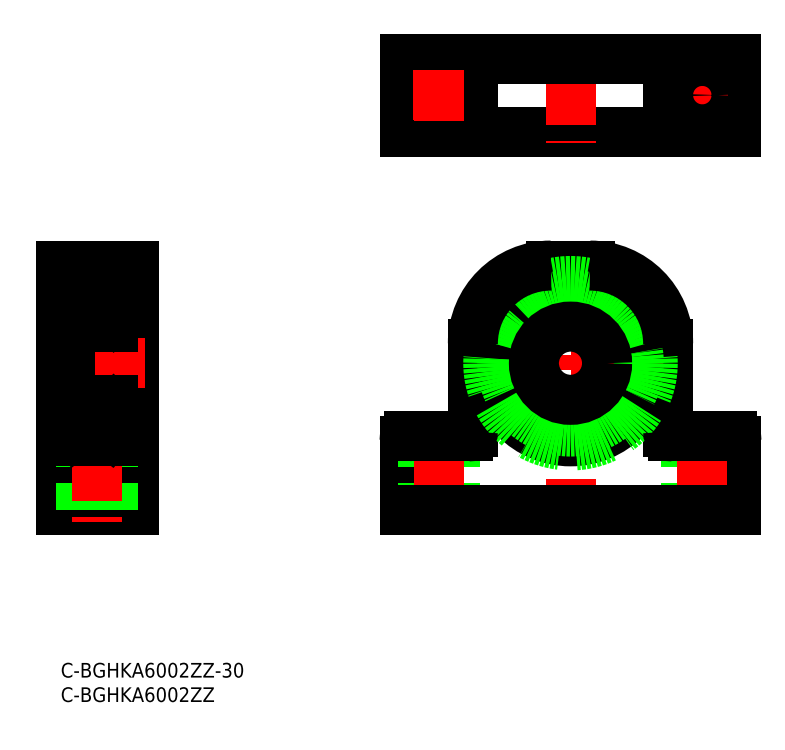
<metadata>
{"format":"dxf","ext":"dxf","renderer":"ezdxf+matplotlib","layout":"modelspace","background":"white","min_lineweight":24,"dpi":150}
</metadata>
<code>
0
SECTION
2
ENTITIES
0
TEXT
8
0
10
-2e-16
20
-3
30
0
40
3
1
C-BGHKA6002ZZ-30
11
0
21
0
31
0
73
     3
0
TEXT
8
0
10
-2e-16
20
-8
30
0
40
3
1
C-BGHKA6002ZZ
11
0
21
-5
31
0
73
     3
0
LINE
8
0
10
84.42
20
47.39
30
0
11
84.42
21
65.39
31
0
0
LINE
8
0
10
70.42
20
31.39
30
0
11
70.42
21
45.39
31
0
0
LINE
8
0
10
74.17
20
46.39
30
0
11
74.17
21
31.39
31
0
0
LINE
8
0
10
80.67
20
46.39
30
0
11
80.67
21
31.39
31
0
0
LINE
8
CENTER
10
77.42
20
49.01
30
0
11
77.42
21
28.78
31
0
0
LINE
8
0
10
71.42
20
46.39
30
0
11
83.42
21
46.39
31
0
0
LINE
8
0
10
124.4
20
47.39
30
0
11
124.4
21
65.39
31
0
0
LINE
8
CENTER
10
104.4
20
82.16
30
0
11
104.4
21
27.77
31
0
0
LINE
8
0
10
128.2
20
46.39
30
0
11
128.2
21
31.39
31
0
0
LINE
8
0
10
134.7
20
46.39
30
0
11
134.7
21
31.39
31
0
0
LINE
8
0
10
138.4
20
31.39
30
0
11
138.4
21
45.39
31
0
0
LINE
8
CENTER
10
131.4
20
48.95
30
0
11
131.4
21
28.83
31
0
0
LINE
8
0
10
137.4
20
46.39
30
0
11
125.4
21
46.39
31
0
0
LINE
8
CENTER
10
85.57
20
61.39
30
0
11
123.3
21
61.39
31
0
0
LINE
8
0
10
108.4
20
81.39
30
0
11
100.4
21
81.39
31
0
0
CIRCLE
8
0
10
104.4
20
61.39
30
0
40
16
0
CIRCLE
8
0
10
104.4
20
61.39
30
0
40
16.85
0
LINE
8
0
10
12.35
20
78.24
30
0
11
12.35
21
44.54
31
0
0
LINE
8
0
10
11
20
78.24
30
0
11
11
21
44.54
31
0
0
LINE
8
0
10
15
20
81.39
30
0
11
15
21
31.39
31
0
0
LINE
8
0
10
-2.13e-14
20
81.39
30
0
11
0
21
31.39
31
0
0
LINE
8
0
10
11
20
44.54
30
0
11
12.35
21
44.54
31
0
0
LINE
8
CENTER
10
17.33
20
61.39
30
0
11
-2.33
21
61.39
31
0
0
LINE
8
0
10
-2.16e-14
20
47.39
30
0
11
2
21
47.39
31
0
0
LINE
8
0
10
12.35
20
45.39
30
0
11
15
21
45.39
31
0
0
LINE
8
0
10
15
20
81.39
30
0
11
-2.13e-14
21
81.39
31
0
0
LINE
8
0
10
2
20
75.39
30
0
11
-2.16e-14
21
75.39
31
0
0
LINE
8
0
10
12.35
20
78.24
30
0
11
11
21
78.24
31
0
0
LINE
8
0
10
15
20
77.39
30
0
11
12.35
21
77.39
31
0
0
LINE
8
0
10
138.4
20
108.8
30
0
11
70.42
21
108.8
31
0
0
LINE
8
0
10
70.42
20
123.8
30
0
11
70.42
21
108.8
31
0
0
LINE
8
0
10
138.4
20
123.8
30
0
11
138.4
21
108.8
31
0
0
LINE
8
CENTER
10
131.4
20
121.6
30
0
11
131.4
21
111.1
31
0
0
LINE
8
CENTER
10
104.4
20
126
30
0
11
104.4
21
106.6
31
0
0
LINE
8
CENTER
10
136.7
20
116.3
30
0
11
126.2
21
116.3
31
0
0
LINE
8
0
10
138.4
20
123.8
30
0
11
70.42
21
123.8
31
0
0
LINE
8
0
10
84.42
20
123.8
30
0
11
84.42
21
108.8
31
0
0
LINE
8
0
10
124.4
20
123.8
30
0
11
124.4
21
108.8
31
0
0
CIRCLE
8
0
10
77.42
20
116.3
30
0
40
3.25
0
CIRCLE
8
0
10
131.4
20
116.3
30
0
40
3.25
0
CIRCLE
8
0
10
104.4
20
61.39
30
0
40
14
0
LINE
8
0
10
15
20
31.39
30
0
11
-3.6e-15
21
31.39
31
0
0
LINE
8
0
10
138.4
20
31.39
30
0
11
70.42
21
31.39
31
0
0
ARC
8
0
10
137.4
20
45.39
30
0
40
1
50
0
51
90
0
ARC
8
0
10
125.4
20
47.39
30
0
40
1
50
180
51
270
0
ARC
8
0
10
83.42
20
47.39
30
0
40
1
50
270
51
0
0
ARC
8
0
10
71.42
20
45.39
30
0
40
1
50
90
51
180
0
ARC
8
0
10
100.4
20
65.39
30
0
40
16
50
90
51
180
0
ARC
8
0
10
108.4
20
65.39
30
0
40
16
50
5.089e-13
51
90
0
LINE
8
CENTER
10
77.42
20
121.6
30
0
11
77.42
21
111.1
31
0
0
LINE
8
CENTER
10
82.67
20
116.3
30
0
11
72.17
21
116.3
31
0
0
LINE
8
0
10
-1.42e-14
20
46.39
30
0
11
15
21
46.39
31
0
0
LINE
8
0
10
4.25
20
46.39
30
0
11
4.25
21
31.39
31
0
0
LINE
8
0
10
10.75
20
46.39
30
0
11
10.75
21
31.39
31
0
0
LINE
8
CENTER
10
7.5
20
49.01
30
0
11
7.5
21
28.78
31
0
0
CIRCLE
8
0
10
104.4
20
61.39
30
0
40
7.5
0
ARC
8
0
10
2.1
20
75.44
30
0
40
0.1
50
180
51
270
0
ARC
8
0
10
2.2
20
70.84
30
0
40
0.2
50
90
51
180
0
LINE
8
0
10
2.633
20
73.74
30
0
11
2.633
21
71.44
31
0
0
LINE
8
0
10
2.433
20
73.82
30
0
11
2.433
21
71.44
31
0
0
ARC
8
0
10
2.633
20
71.44
30
0
40
0.2
50
180
51
270
0
ARC
8
0
10
2.3
20
69.19
30
0
40
0.3
50
180
51
270
0
LINE
8
0
10
3.083
20
71.44
30
0
11
2.633
21
71.44
31
0
0
LINE
8
0
10
2.633
20
71.24
30
0
11
3.083
21
71.24
31
0
0
LINE
8
0
10
2.5
20
71.04
30
0
11
2.776
21
70.71
31
0
0
LINE
8
0
10
2.2
20
71.04
30
0
11
2.5
21
71.04
31
0
0
LINE
8
0
10
3.083
20
71.24
30
0
11
3.083
21
71.44
31
0
0
LINE
8
0
10
2.929
20
70.64
30
0
11
2.994
21
70.64
31
0
0
ARC
8
0
10
2.929
20
70.84
30
0
40
0.2
50
220
51
270
0
LINE
8
0
10
3.182
20
70.77
30
0
11
3.45
21
71.51
31
0
0
ARC
8
0
10
2.994
20
70.84
30
0
40
0.2
50
270
51
340
0
LINE
8
0
10
3.503
20
74.64
30
0
11
4.651
21
74.64
31
0
0
ARC
8
0
10
3.503
20
74.74
30
0
40
0.1
50
185
51
270
0
LINE
8
0
10
3.638
20
71.64
30
0
11
4.651
21
71.64
31
0
0
ARC
8
0
10
3.638
20
71.44
30
0
40
0.2
50
90
51
160
0
LINE
8
0
10
2.56
20
75.34
30
0
11
2.81
21
75.64
31
0
0
LINE
8
0
10
2.738
20
74.93
30
0
11
2.585
21
75.06
31
0
0
ARC
8
0
10
2.713
20
75.21
30
0
40
0.2
50
140
51
230.1
0
LINE
8
0
10
3.183
20
74.57
30
0
11
2.433
21
73.82
31
0
0
LINE
8
0
10
3.383
20
74.49
30
0
11
2.633
21
73.74
31
0
0
LINE
8
0
10
2.1
20
75.34
30
0
11
2.56
21
75.34
31
0
0
LINE
8
0
10
3.14
20
75.45
30
0
11
3.183
21
74.57
31
0
0
ARC
8
0
10
3.04
20
75.45
30
0
40
0.1
50
2.82
51
140
0
LINE
8
0
10
3.383
20
74.96
30
0
11
3.383
21
74.49
31
0
0
LINE
8
0
10
2.866
20
75.08
30
0
11
2.713
21
75.21
31
0
0
LINE
8
0
10
2.738
20
74.93
30
0
11
2.866
21
75.08
31
0
0
LINE
8
0
10
2.713
20
75.21
30
0
11
2.963
21
75.51
31
0
0
LINE
8
0
10
3.338
20
75.47
30
0
11
3.403
21
74.73
31
0
0
ARC
8
0
10
3.039
20
75.45
30
0
40
0.3
50
4.997
51
140
0
ARC
8
0
10
2.3
20
77.09
30
0
40
0.3
50
90
51
180
0
ARC
8
0
10
10.9
20
75.44
30
0
40
0.1
50
270
51
0
0
ARC
8
0
10
10.8
20
70.84
30
0
40
0.2
50
0
51
90
0
CIRCLE
8
0
10
6.5
20
73.14
30
0
40
2.381
0
LINE
8
0
10
10.37
20
73.74
30
0
11
10.37
21
71.44
31
0
0
LINE
8
0
10
10.57
20
73.82
30
0
11
10.57
21
71.44
31
0
0
ARC
8
0
10
10.37
20
71.44
30
0
40
0.2
50
270
51
0
0
LINE
8
0
10
10.7
20
68.89
30
0
11
2.3
21
68.89
31
0
0
ARC
8
0
10
10.7
20
69.19
30
0
40
0.3
50
270
51
0
0
LINE
8
0
10
9.917
20
71.44
30
0
11
10.37
21
71.44
31
0
0
LINE
8
0
10
10.37
20
71.24
30
0
11
9.917
21
71.24
31
0
0
LINE
8
0
10
10.5
20
71.04
30
0
11
10.22
21
70.71
31
0
0
LINE
8
0
10
10.8
20
71.04
30
0
11
10.5
21
71.04
31
0
0
LINE
8
0
10
9.917
20
71.24
30
0
11
9.917
21
71.44
31
0
0
LINE
8
0
10
10.07
20
70.64
30
0
11
10.01
21
70.64
31
0
0
ARC
8
0
10
10.07
20
70.84
30
0
40
0.2
50
270
51
320
0
LINE
8
0
10
9.818
20
70.77
30
0
11
9.55
21
71.51
31
0
0
ARC
8
0
10
10.01
20
70.84
30
0
40
0.2
50
200
51
270
0
LINE
8
0
10
9.497
20
74.64
30
0
11
8.349
21
74.64
31
0
0
ARC
8
0
10
9.497
20
74.74
30
0
40
0.1
50
270
51
355
0
LINE
8
0
10
9.362
20
71.64
30
0
11
8.349
21
71.64
31
0
0
ARC
8
0
10
9.362
20
71.44
30
0
40
0.2
50
20.01
51
90
0
LINE
8
0
10
10.44
20
75.34
30
0
11
10.19
21
75.64
31
0
0
LINE
8
0
10
10.26
20
74.93
30
0
11
10.42
21
75.06
31
0
0
ARC
8
0
10
10.29
20
75.21
30
0
40
0.2
50
309.9
51
40
0
LINE
8
0
10
9.817
20
74.57
30
0
11
10.57
21
73.82
31
0
0
LINE
8
0
10
9.617
20
74.49
30
0
11
10.37
21
73.74
31
0
0
LINE
8
0
10
10.9
20
75.34
30
0
11
10.44
21
75.34
31
0
0
LINE
8
0
10
9.86
20
75.45
30
0
11
9.817
21
74.57
31
0
0
ARC
8
0
10
9.96
20
75.45
30
0
40
0.1
50
40
51
177.2
0
LINE
8
0
10
9.617
20
74.96
30
0
11
9.617
21
74.49
31
0
0
LINE
8
0
10
10.13
20
75.08
30
0
11
10.29
21
75.21
31
0
0
LINE
8
0
10
10.26
20
74.93
30
0
11
10.13
21
75.08
31
0
0
LINE
8
0
10
10.29
20
75.21
30
0
11
10.04
21
75.51
31
0
0
LINE
8
0
10
9.662
20
75.47
30
0
11
9.597
21
74.73
31
0
0
ARC
8
0
10
9.961
20
75.45
30
0
40
0.3
50
40
51
175
0
LINE
8
0
10
2.3
20
77.39
30
0
11
10.7
21
77.39
31
0
0
ARC
8
0
10
10.7
20
77.09
30
0
40
0.3
50
0
51
90
0
LINE
8
0
10
2
20
45.69
30
0
11
2
21
77.09
31
0
0
ARC
8
0
10
2.1
20
47.34
30
0
40
0.1
50
90
51
180
0
ARC
8
0
10
2.2
20
51.94
30
0
40
0.2
50
180
51
270
0
LINE
8
0
10
2.633
20
49.04
30
0
11
2.633
21
51.34
31
0
0
LINE
8
0
10
2.433
20
48.96
30
0
11
2.433
21
51.34
31
0
0
ARC
8
0
10
2.633
20
51.34
30
0
40
0.2
50
90
51
180
0
ARC
8
0
10
2.3
20
53.59
30
0
40
0.3
50
90
51
180
0
LINE
8
0
10
3.083
20
51.34
30
0
11
2.633
21
51.34
31
0
0
LINE
8
0
10
2.633
20
51.54
30
0
11
3.083
21
51.54
31
0
0
LINE
8
0
10
2.5
20
51.74
30
0
11
2.776
21
52.07
31
0
0
LINE
8
0
10
2.2
20
51.74
30
0
11
2.5
21
51.74
31
0
0
LINE
8
0
10
3.083
20
51.54
30
0
11
3.083
21
51.34
31
0
0
LINE
8
0
10
2.929
20
52.14
30
0
11
2.994
21
52.14
31
0
0
ARC
8
0
10
2.929
20
51.94
30
0
40
0.2
50
90
51
140
0
LINE
8
0
10
3.182
20
52.01
30
0
11
3.45
21
51.27
31
0
0
ARC
8
0
10
2.994
20
51.94
30
0
40
0.2
50
20.01
51
90
0
LINE
8
0
10
3.503
20
48.14
30
0
11
4.651
21
48.14
31
0
0
ARC
8
0
10
3.503
20
48.04
30
0
40
0.1
50
90
51
175
0
LINE
8
0
10
3.638
20
51.14
30
0
11
4.651
21
51.14
31
0
0
ARC
8
0
10
3.638
20
51.34
30
0
40
0.2
50
200
51
270
0
LINE
8
0
10
2.56
20
47.44
30
0
11
2.81
21
47.14
31
0
0
LINE
8
0
10
2.738
20
47.85
30
0
11
2.585
21
47.72
31
0
0
ARC
8
0
10
2.713
20
47.57
30
0
40
0.2
50
129.9
51
220
0
LINE
8
0
10
3.183
20
48.21
30
0
11
2.433
21
48.96
31
0
0
LINE
8
0
10
3.383
20
48.29
30
0
11
2.633
21
49.04
31
0
0
LINE
8
0
10
2.1
20
47.44
30
0
11
2.56
21
47.44
31
0
0
LINE
8
0
10
3.14
20
47.33
30
0
11
3.183
21
48.21
31
0
0
ARC
8
0
10
3.04
20
47.34
30
0
40
0.1
50
220
51
357.2
0
LINE
8
0
10
3.383
20
47.82
30
0
11
3.383
21
48.29
31
0
0
LINE
8
0
10
2.866
20
47.7
30
0
11
2.713
21
47.57
31
0
0
LINE
8
0
10
2.738
20
47.85
30
0
11
2.866
21
47.7
31
0
0
LINE
8
0
10
2.713
20
47.57
30
0
11
2.963
21
47.27
31
0
0
LINE
8
0
10
3.338
20
47.31
30
0
11
3.403
21
48.05
31
0
0
ARC
8
0
10
3.039
20
47.34
30
0
40
0.3
50
220
51
355
0
ARC
8
0
10
2.3
20
45.69
30
0
40
0.3
50
180
51
270
0
ARC
8
0
10
10.9
20
47.34
30
0
40
0.1
50
0
51
90
0
ARC
8
0
10
10.8
20
51.94
30
0
40
0.2
50
270
51
0
0
CIRCLE
8
0
10
6.5
20
49.64
30
0
40
2.381
0
LINE
8
0
10
10.37
20
49.04
30
0
11
10.37
21
51.34
31
0
0
LINE
8
0
10
10.57
20
48.96
30
0
11
10.57
21
51.34
31
0
0
ARC
8
0
10
10.37
20
51.34
30
0
40
0.2
50
0
51
90
0
LINE
8
0
10
10.7
20
53.89
30
0
11
2.3
21
53.89
31
0
0
ARC
8
0
10
10.7
20
53.59
30
0
40
0.3
50
0
51
90
0
LINE
8
0
10
9.917
20
51.34
30
0
11
10.37
21
51.34
31
0
0
LINE
8
0
10
10.37
20
51.54
30
0
11
9.917
21
51.54
31
0
0
LINE
8
0
10
10.5
20
51.74
30
0
11
10.22
21
52.07
31
0
0
LINE
8
0
10
10.8
20
51.74
30
0
11
10.5
21
51.74
31
0
0
LINE
8
0
10
9.917
20
51.54
30
0
11
9.917
21
51.34
31
0
0
LINE
8
0
10
10.07
20
52.14
30
0
11
10.01
21
52.14
31
0
0
ARC
8
0
10
10.07
20
51.94
30
0
40
0.2
50
40
51
90
0
LINE
8
0
10
9.818
20
52.01
30
0
11
9.55
21
51.27
31
0
0
ARC
8
0
10
10.01
20
51.94
30
0
40
0.2
50
90
51
160
0
LINE
8
0
10
9.497
20
48.14
30
0
11
8.349
21
48.14
31
0
0
ARC
8
0
10
9.497
20
48.04
30
0
40
0.1
50
4.997
51
90
0
LINE
8
0
10
9.362
20
51.14
30
0
11
8.349
21
51.14
31
0
0
ARC
8
0
10
9.362
20
51.34
30
0
40
0.2
50
270
51
340
0
LINE
8
0
10
10.44
20
47.44
30
0
11
10.19
21
47.14
31
0
0
LINE
8
0
10
10.26
20
47.85
30
0
11
10.42
21
47.72
31
0
0
ARC
8
0
10
10.29
20
47.57
30
0
40
0.2
50
320
51
50.08
0
LINE
8
0
10
9.817
20
48.21
30
0
11
10.57
21
48.96
31
0
0
LINE
8
0
10
9.617
20
48.29
30
0
11
10.37
21
49.04
31
0
0
LINE
8
0
10
10.9
20
47.44
30
0
11
10.44
21
47.44
31
0
0
LINE
8
0
10
9.86
20
47.33
30
0
11
9.817
21
48.21
31
0
0
ARC
8
0
10
9.96
20
47.34
30
0
40
0.1
50
182.8
51
320
0
LINE
8
0
10
9.617
20
47.82
30
0
11
9.617
21
48.29
31
0
0
LINE
8
0
10
10.13
20
47.7
30
0
11
10.29
21
47.57
31
0
0
LINE
8
0
10
10.26
20
47.85
30
0
11
10.13
21
47.7
31
0
0
LINE
8
0
10
10.29
20
47.57
30
0
11
10.04
21
47.27
31
0
0
LINE
8
0
10
9.662
20
47.31
30
0
11
9.597
21
48.05
31
0
0
ARC
8
0
10
9.961
20
47.34
30
0
40
0.3
50
185
51
320
0
LINE
8
0
10
2.3
20
45.39
30
0
11
10.7
21
45.39
31
0
0
ARC
8
0
10
10.7
20
45.69
30
0
40
0.3
50
270
51
0
0
ENDSEC
0
EOF

</code>
